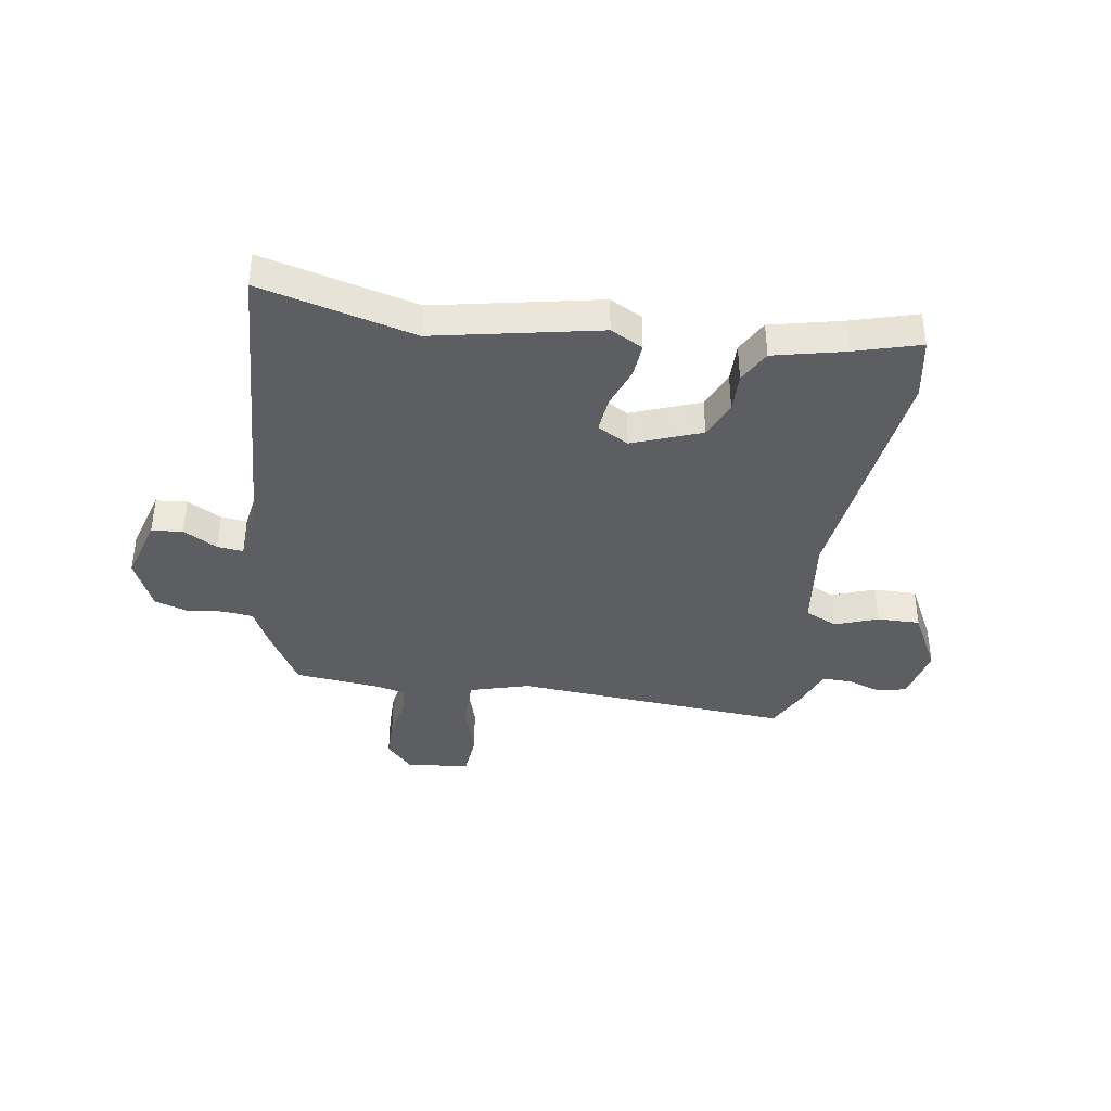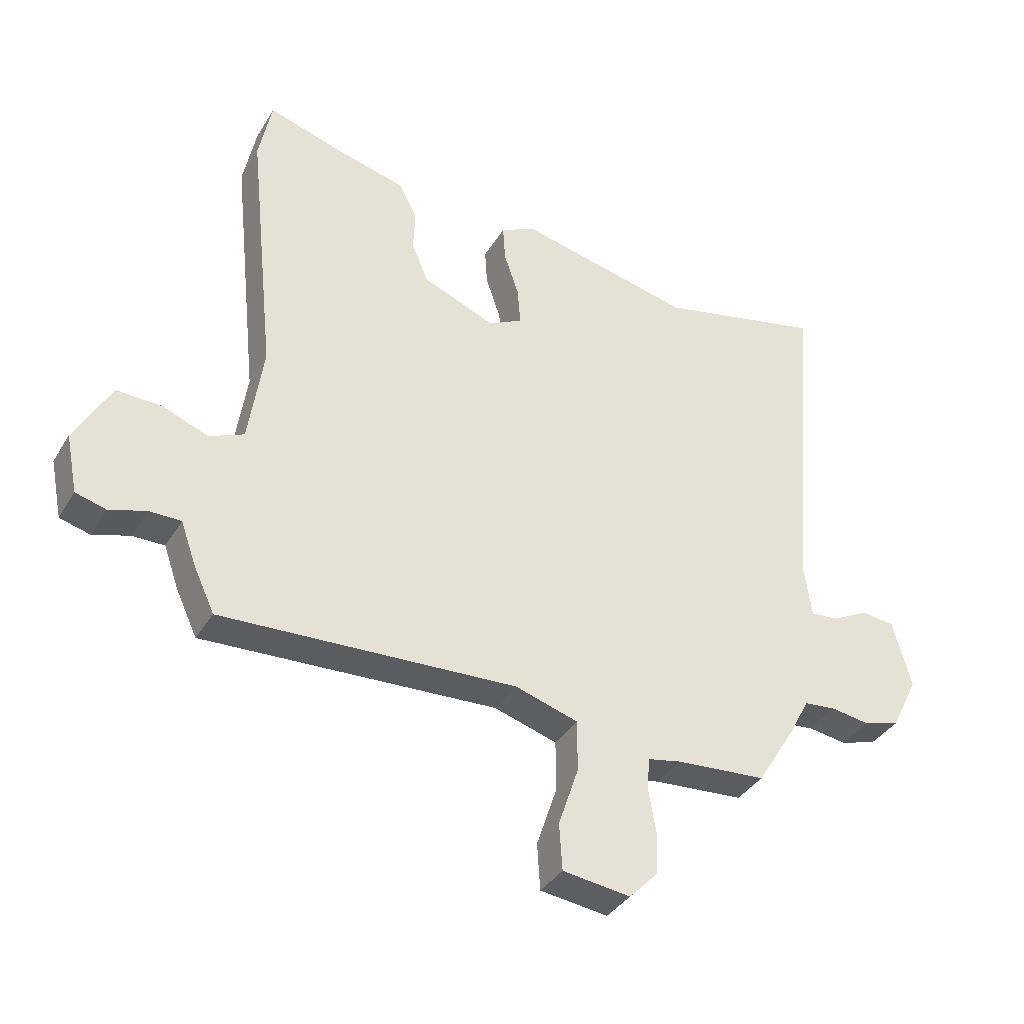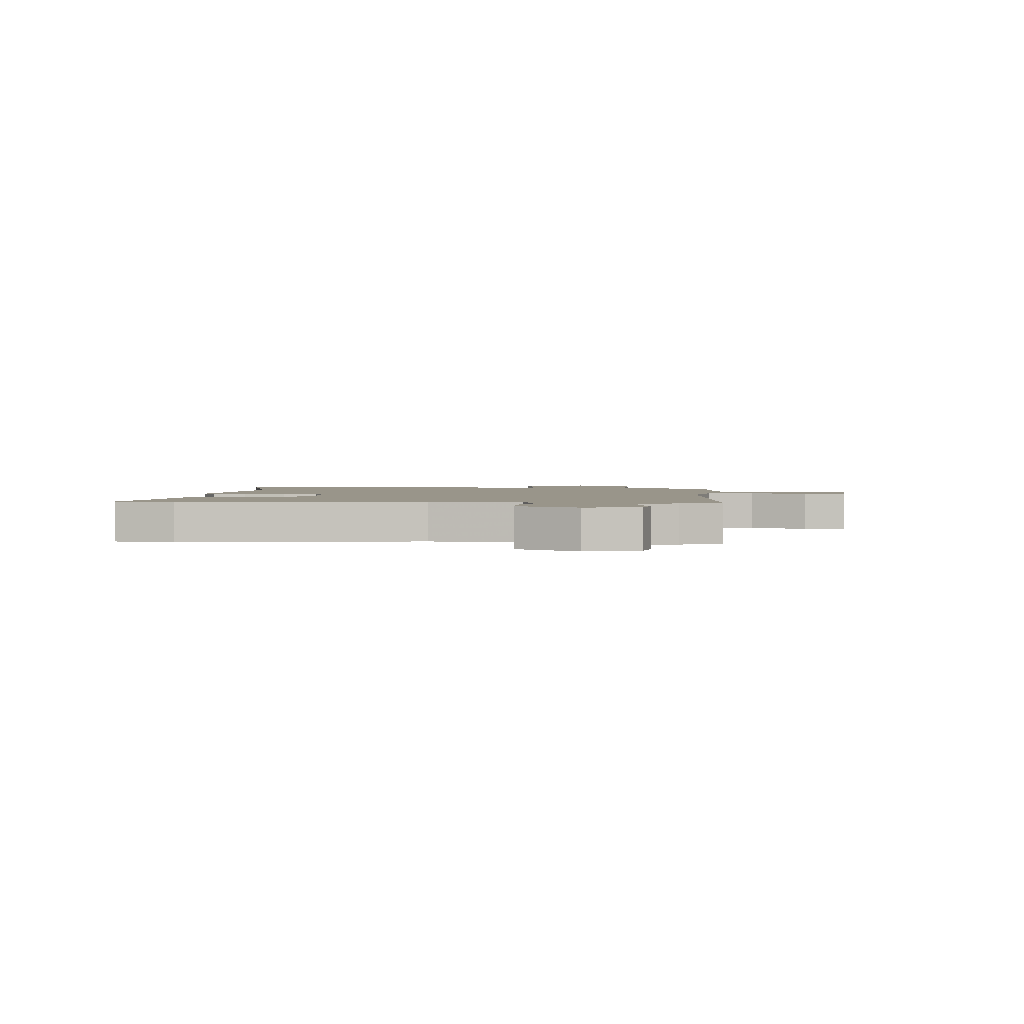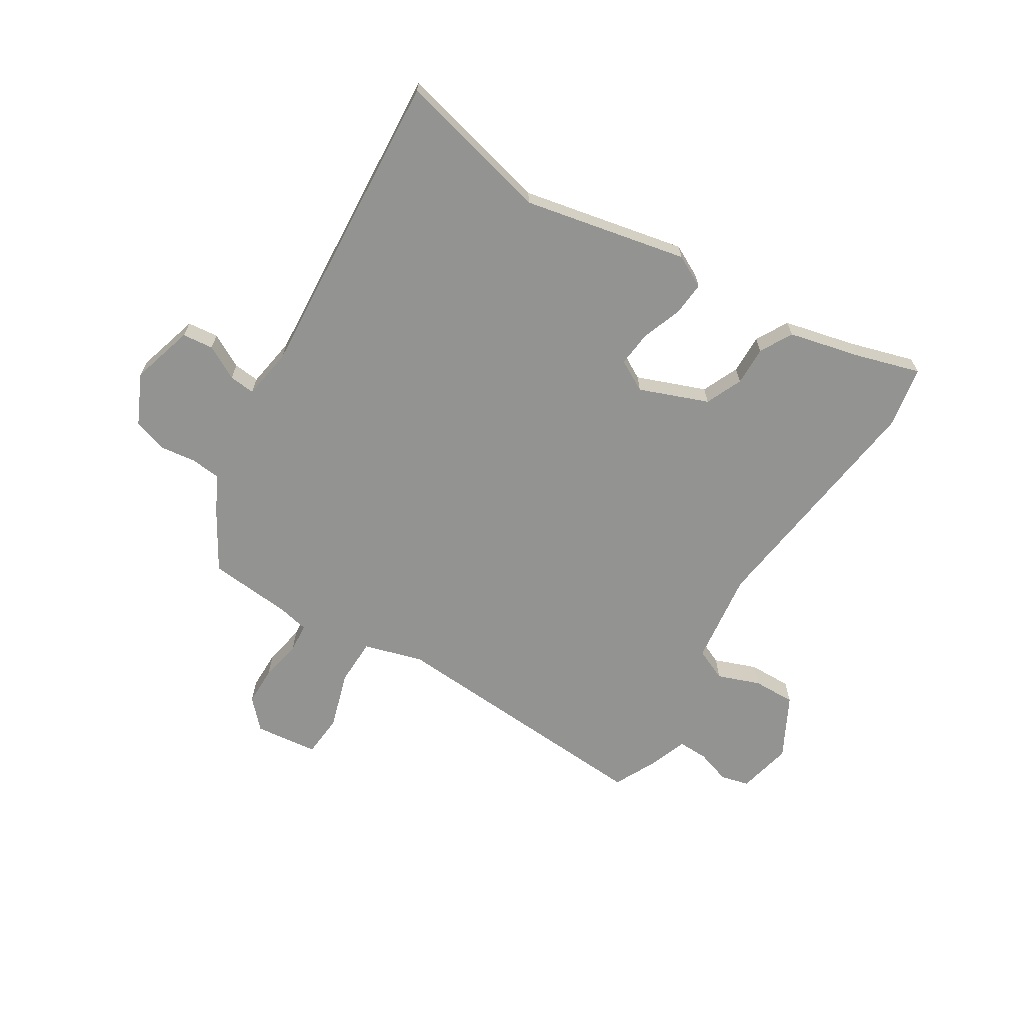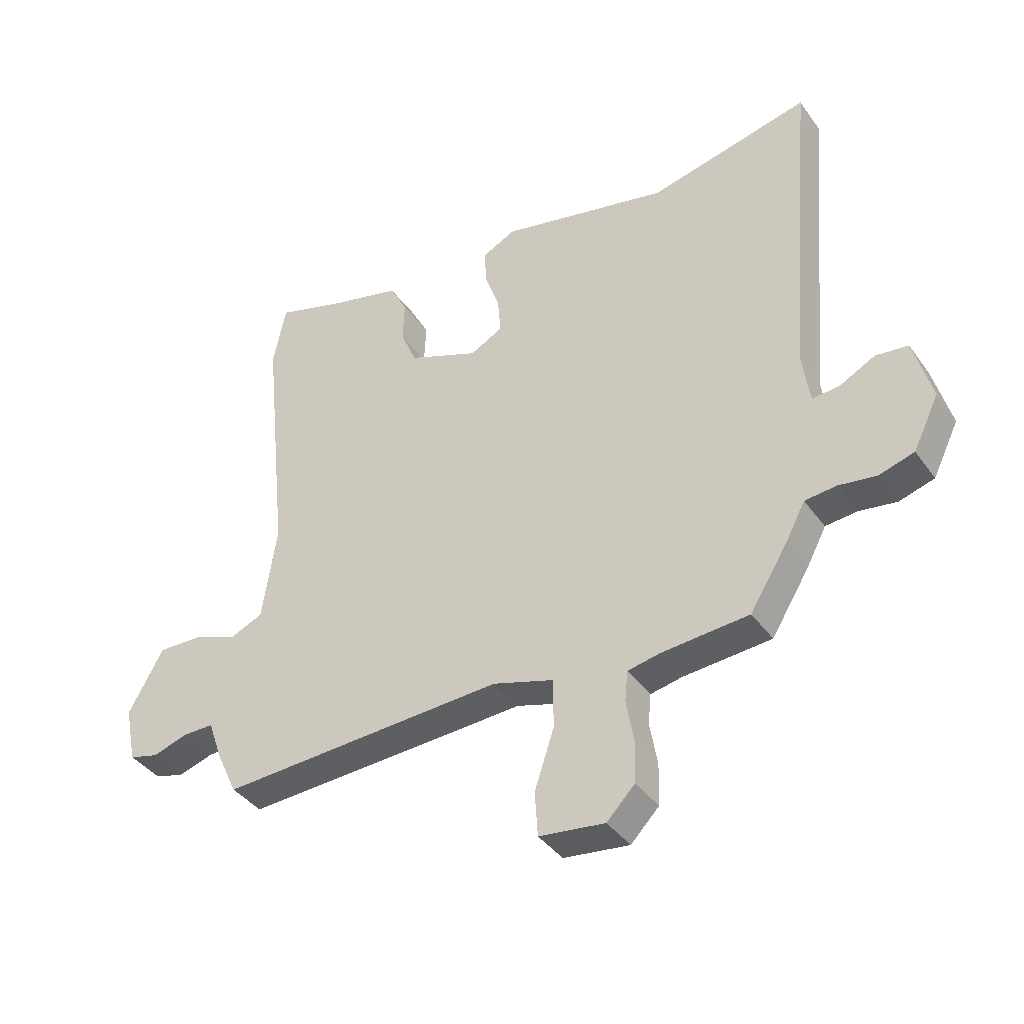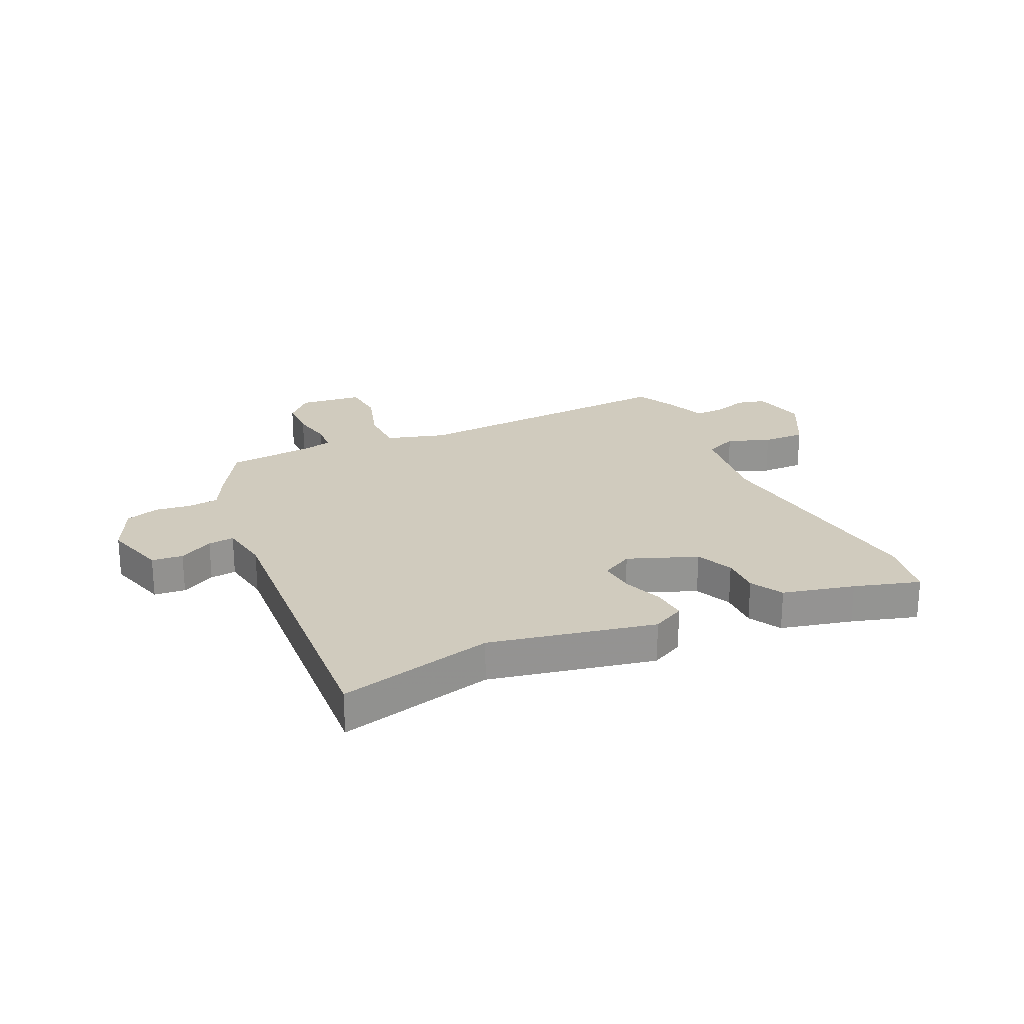
<metadata>
{"format":"obj","ext":"obj","renderer":"f3d","projection":"perspective","resolution":1024,"background":"white","views":[{"elev":-39.2,"azim":-10.3,"up":"+Y"},{"elev":-36.7,"azim":152.5,"up":"+Z"},{"elev":2.1,"azim":92.4,"up":"+Y"},{"elev":-66.6,"azim":-32.8,"up":"+Y"},{"elev":-39.5,"azim":-148.0,"up":"+Z"},{"elev":23.4,"azim":-26.0,"up":"+Y"}]}
</metadata>
<code>
v -0.598 0.07 0.522
v -0.318 0.07 0.459
v -0.023 0.07 0.526
v 0.036 0.07 0.497
v 0.032 0.07 0.435
v 0.007 0.07 0.362
v 0.002 0.07 0.298
v 0.059 0.07 0.268
v 0.182 0.07 0.318
v 0.21 0.07 0.385
v 0.207 0.07 0.456
v 0.238 0.07 0.515
v 0.366 0.07 0.548
v 0.483 0.07 0.585
v 0.505 0.07 0.475
v 0.459 0.07 0.037
v 0.484 0.07 -0.131
v 0.543 0.07 -0.156
v 0.619 0.07 -0.126
v 0.696 0.07 -0.123
v 0.757 0.07 -0.233
v 0.737 0.07 -0.332
v 0.686 0.07 -0.346
v 0.624 0.07 -0.327
v 0.57 0.07 -0.327
v 0.545 0.07 -0.398
v 0.509 0.07 -0.475
v 0.011 0.07 -0.453
v -0.095 0.07 -0.486
v -0.095 0.07 -0.572
v -0.061 0.07 -0.674
v -0.066 0.07 -0.752
v -0.18 0.07 -0.767
v -0.229 0.07 -0.717
v -0.231 0.07 -0.645
v -0.218 0.07 -0.571
v -0.223 0.07 -0.518
v -0.279 0.07 -0.507
v -0.431 0.07 -0.496
v -0.497 0.07 -0.39
v -0.531 0.07 -0.326
v -0.586 0.07 -0.321
v -0.651 0.07 -0.331
v -0.712 0.07 -0.313
v -0.757 0.07 -0.222
v -0.726 0.07 -0.108
v -0.67 0.07 -0.101
v -0.608 0.07 -0.133
v -0.561 0.07 -0.137
v -0.548 0.07 -0.045
v -0.598 0 0.522
v -0.318 0 0.459
v -0.023 0 0.526
v 0.036 0 0.497
v 0.032 0 0.435
v 0.007 0 0.362
v 0.002 0 0.298
v 0.059 0 0.268
v 0.182 0 0.318
v 0.21 0 0.385
v 0.207 0 0.456
v 0.238 0 0.515
v 0.366 0 0.548
v 0.483 0 0.585
v 0.505 0 0.475
v 0.459 0 0.037
v 0.484 0 -0.131
v 0.543 0 -0.156
v 0.619 0 -0.126
v 0.696 0 -0.123
v 0.757 0 -0.233
v 0.737 0 -0.332
v 0.686 0 -0.346
v 0.624 0 -0.327
v 0.57 0 -0.327
v 0.545 0 -0.398
v 0.509 0 -0.475
v 0.011 0 -0.453
v -0.095 0 -0.486
v -0.095 0 -0.572
v -0.061 0 -0.674
v -0.066 0 -0.752
v -0.18 0 -0.767
v -0.229 0 -0.717
v -0.231 0 -0.645
v -0.218 0 -0.571
v -0.223 0 -0.518
v -0.279 0 -0.507
v -0.431 0 -0.496
v -0.497 0 -0.39
v -0.531 0 -0.326
v -0.586 0 -0.321
v -0.651 0 -0.331
v -0.712 0 -0.313
v -0.757 0 -0.222
v -0.726 0 -0.108
v -0.67 0 -0.101
v -0.608 0 -0.133
v -0.561 0 -0.137
v -0.548 0 -0.045
f 46 47 48
f 45 46 48
f 44 45 48
f 43 44 48
f 42 43 48
f 41 42 48 49
f 41 49 50
f 40 41 50
f 39 40 50
f 38 39 50
f 34 35 36
f 33 34 36
f 32 33 36
f 31 32 36
f 30 31 36
f 29 30 36 37
f 50 1 2
f 38 50 2
f 37 38 2
f 29 37 2
f 28 29 2
f 22 23 24
f 21 22 24
f 20 21 24
f 19 20 24
f 18 19 24
f 17 18 24 25
f 13 14 15 16
f 13 16 17
f 12 13 17
f 11 12 17
f 10 11 17
f 26 27 28
f 25 26 28
f 17 25 28
f 10 17 28
f 9 10 28
f 4 5 6
f 3 4 6
f 2 3 6 7
f 8 9 28
f 2 7 8 28
f 98 97 96
f 98 96 95
f 98 95 94
f 98 94 93
f 98 93 92
f 99 98 92 91
f 100 99 91
f 100 91 90
f 100 90 89
f 100 89 88
f 86 85 84
f 86 84 83
f 86 83 82
f 86 82 81
f 86 81 80
f 87 86 80 79
f 52 51 100
f 52 100 88
f 52 88 87
f 52 87 79
f 52 79 78
f 74 73 72
f 74 72 71
f 74 71 70
f 74 70 69
f 74 69 68
f 75 74 68 67
f 66 65 64 63
f 67 66 63
f 67 63 62
f 67 62 61
f 67 61 60
f 78 77 76
f 78 76 75
f 78 75 67
f 78 67 60
f 78 60 59
f 56 55 54
f 56 54 53
f 57 56 53 52
f 78 59 58
f 78 58 57 52
f 1 51 52 2
f 2 52 53 3
f 3 53 54 4
f 4 54 55 5
f 5 55 56 6
f 6 56 57 7
f 7 57 58 8
f 8 58 59 9
f 9 59 60 10
f 10 60 61 11
f 11 61 62 12
f 12 62 63 13
f 13 63 64 14
f 14 64 65 15
f 15 65 66 16
f 16 66 67 17
f 17 67 68 18
f 18 68 69 19
f 19 69 70 20
f 20 70 71 21
f 21 71 72 22
f 22 72 73 23
f 23 73 74 24
f 24 74 75 25
f 25 75 76 26
f 26 76 77 27
f 27 77 78 28
f 28 78 79 29
f 29 79 80 30
f 30 80 81 31
f 31 81 82 32
f 32 82 83 33
f 33 83 84 34
f 34 84 85 35
f 35 85 86 36
f 36 86 87 37
f 37 87 88 38
f 38 88 89 39
f 39 89 90 40
f 40 90 91 41
f 41 91 92 42
f 42 92 93 43
f 43 93 94 44
f 44 94 95 45
f 45 95 96 46
f 46 96 97 47
f 47 97 98 48
f 48 98 99 49
f 49 99 100 50
f 50 100 51 1

</code>
